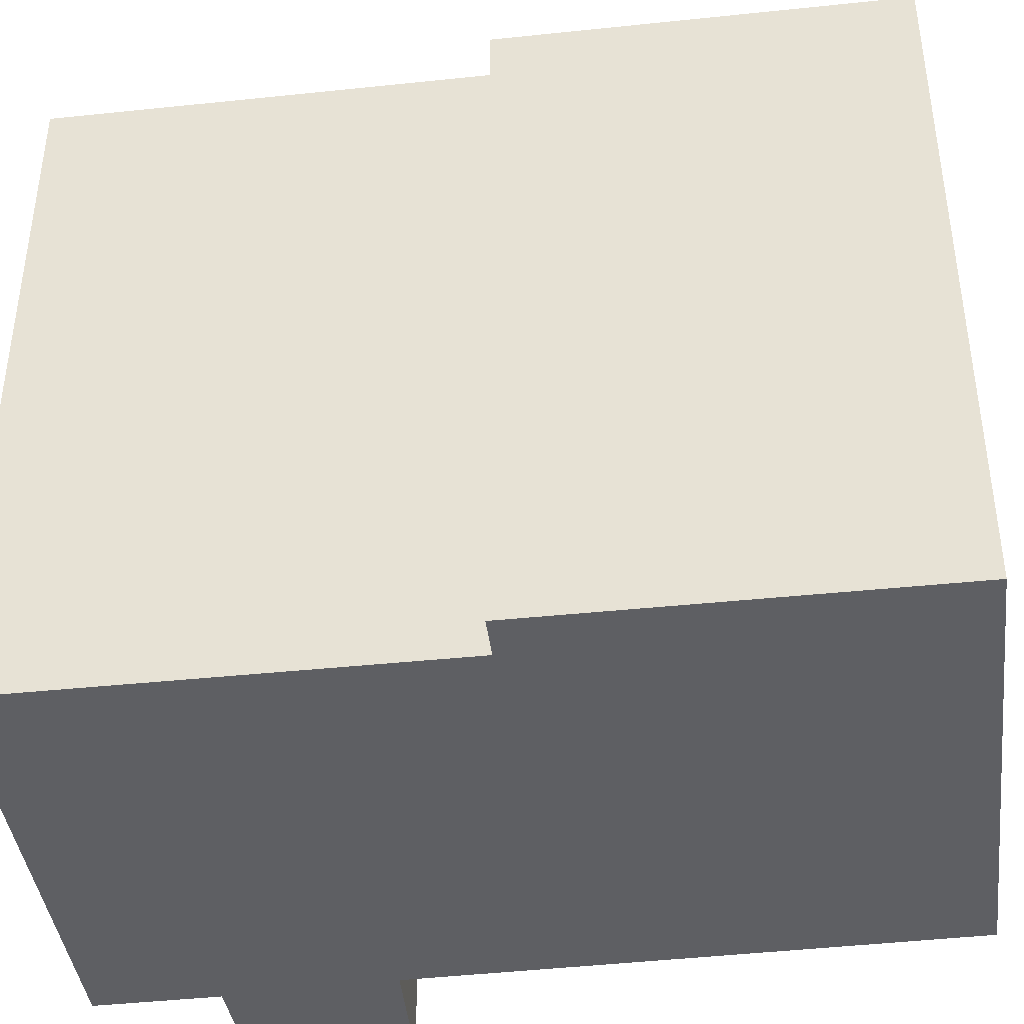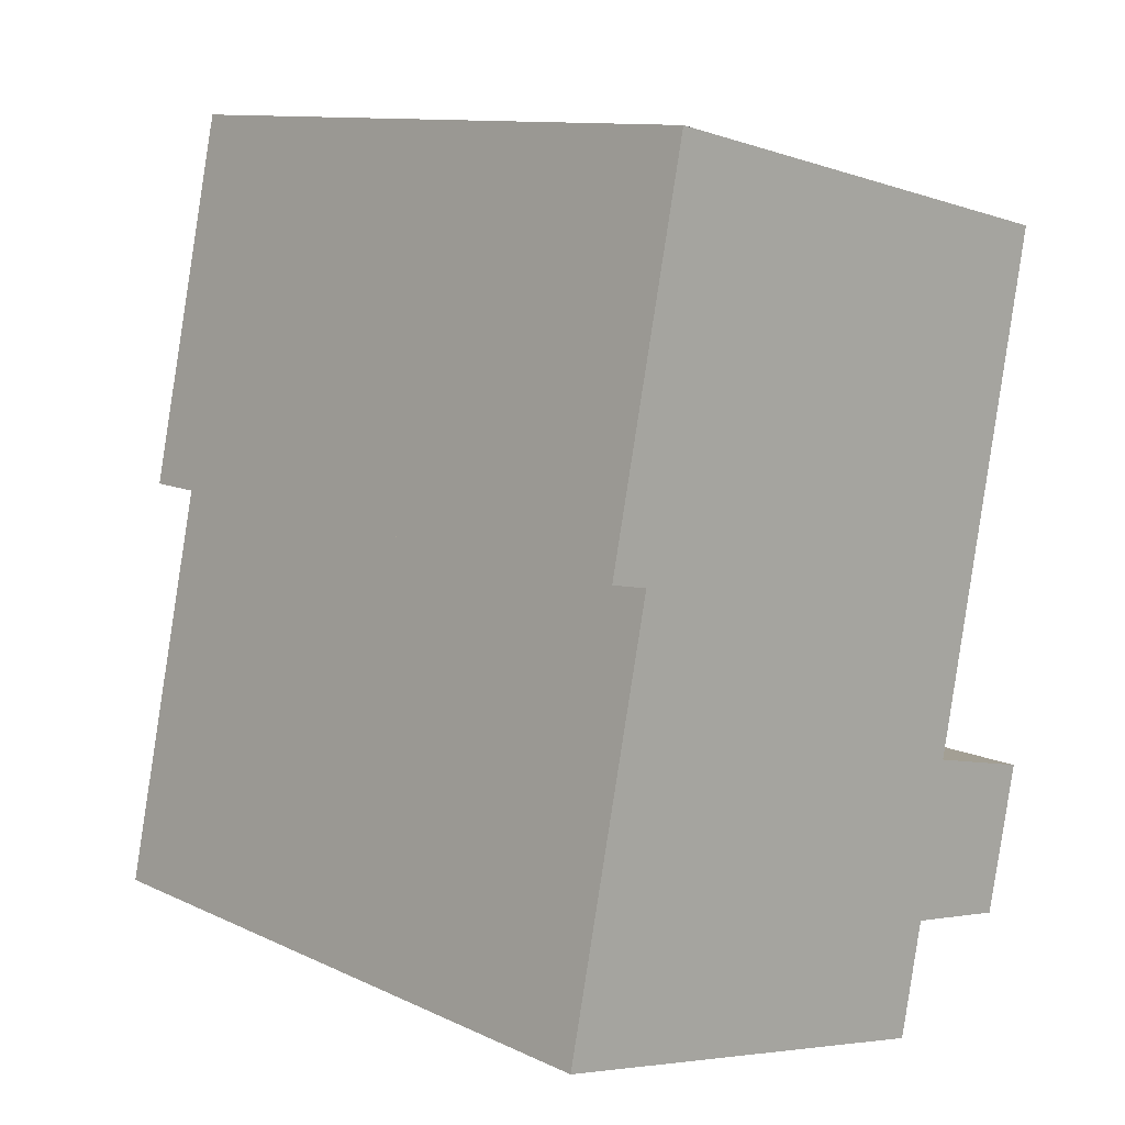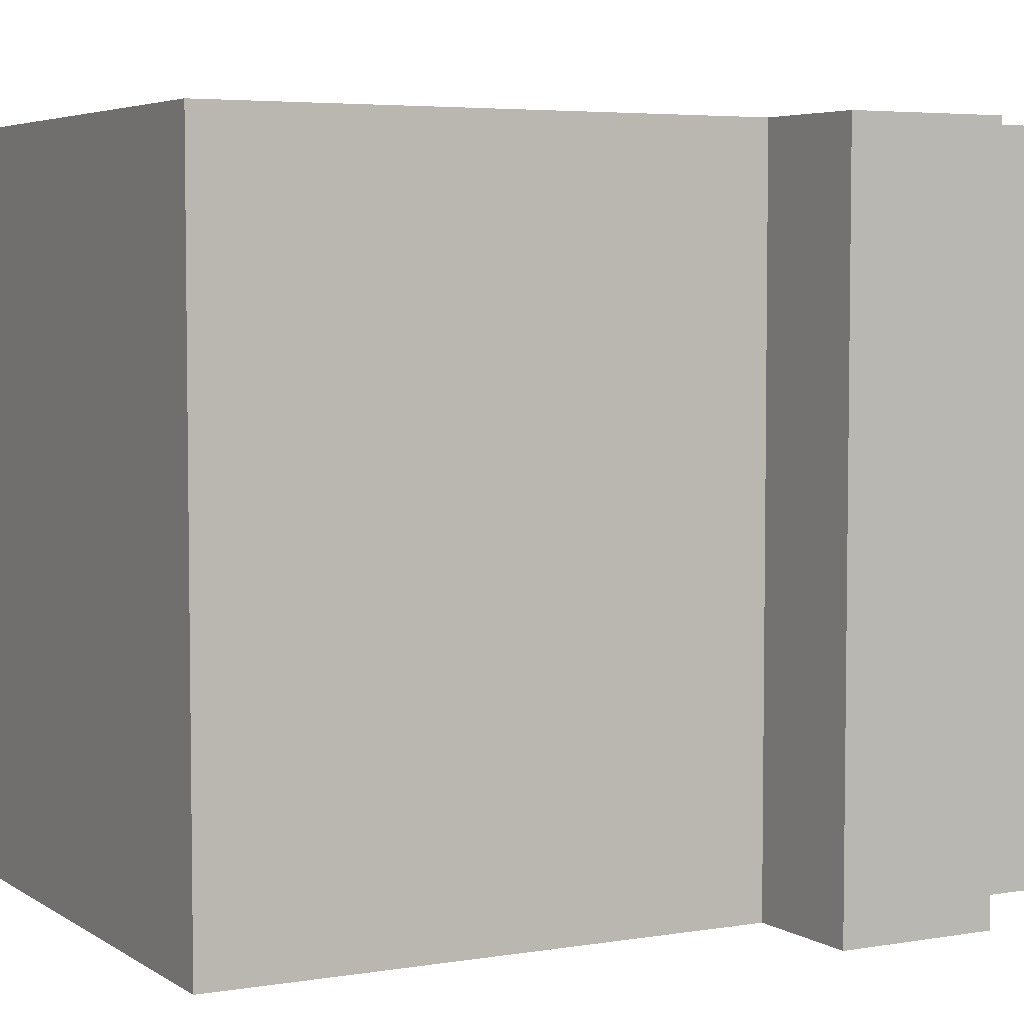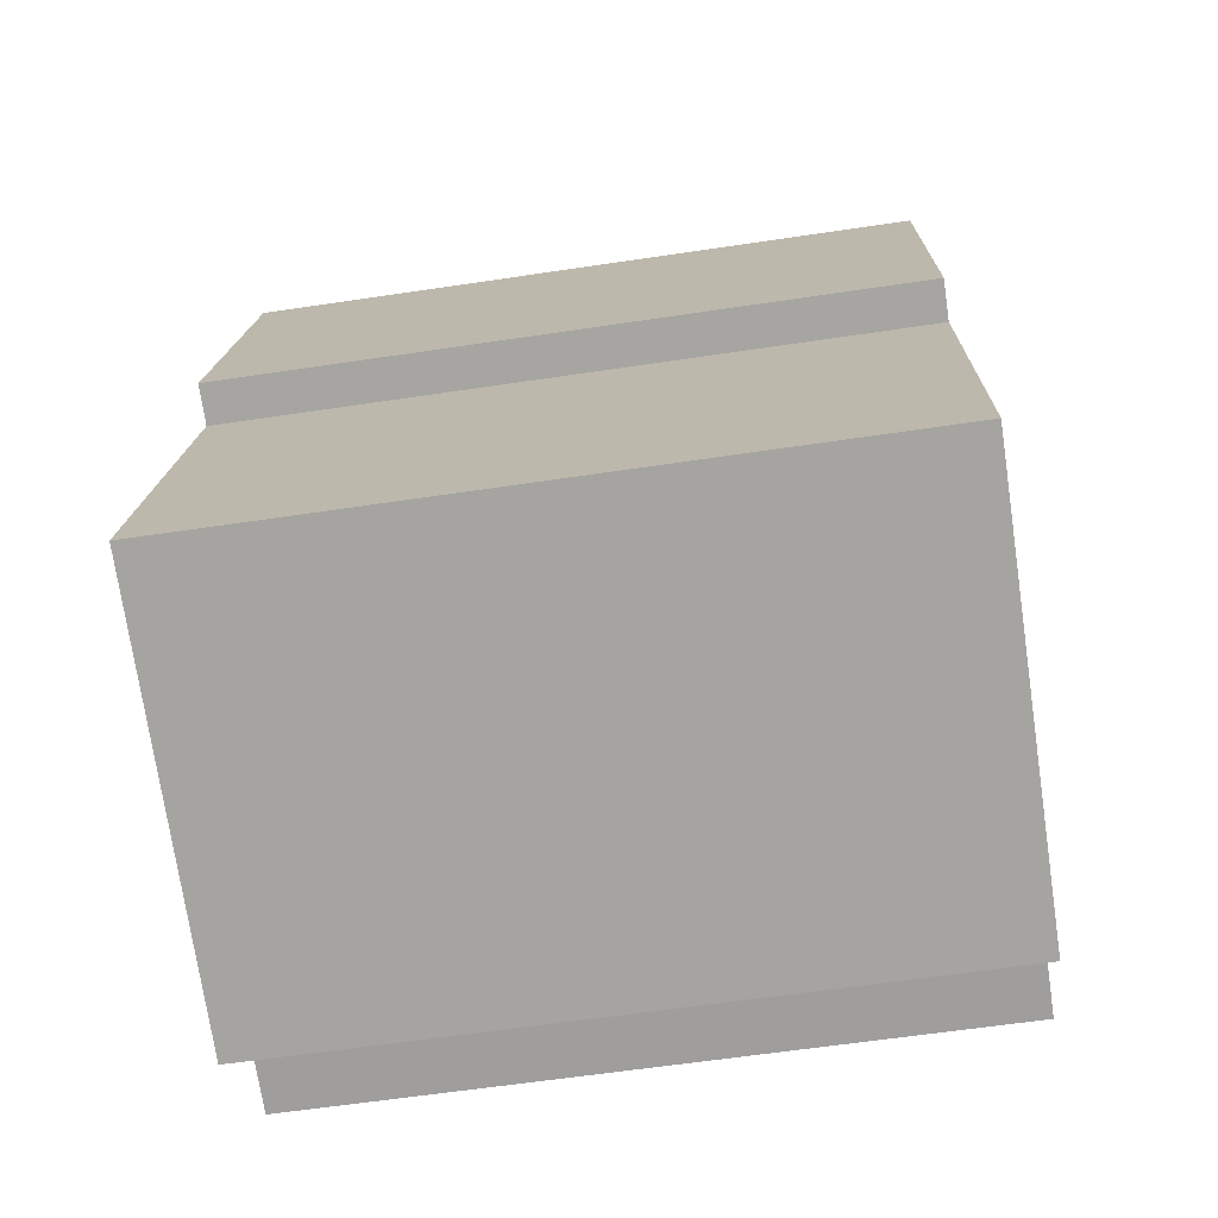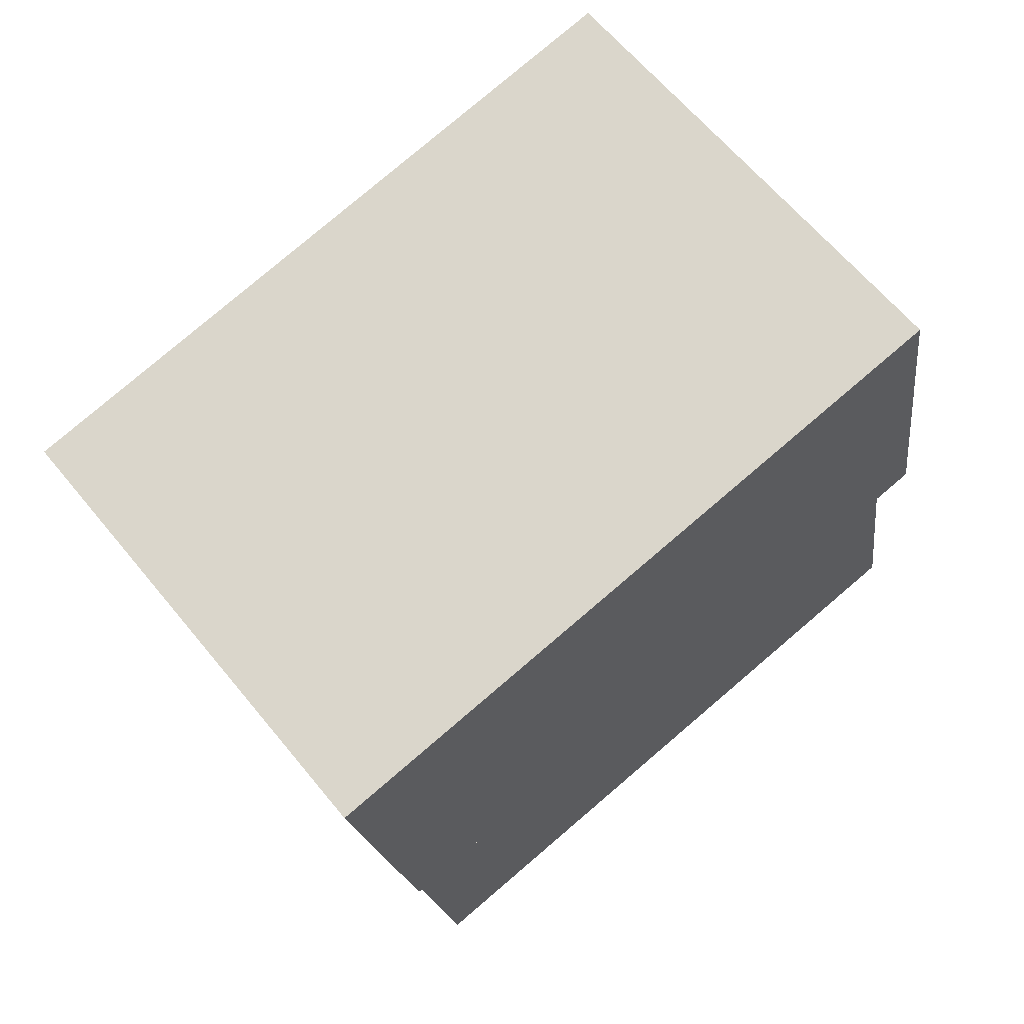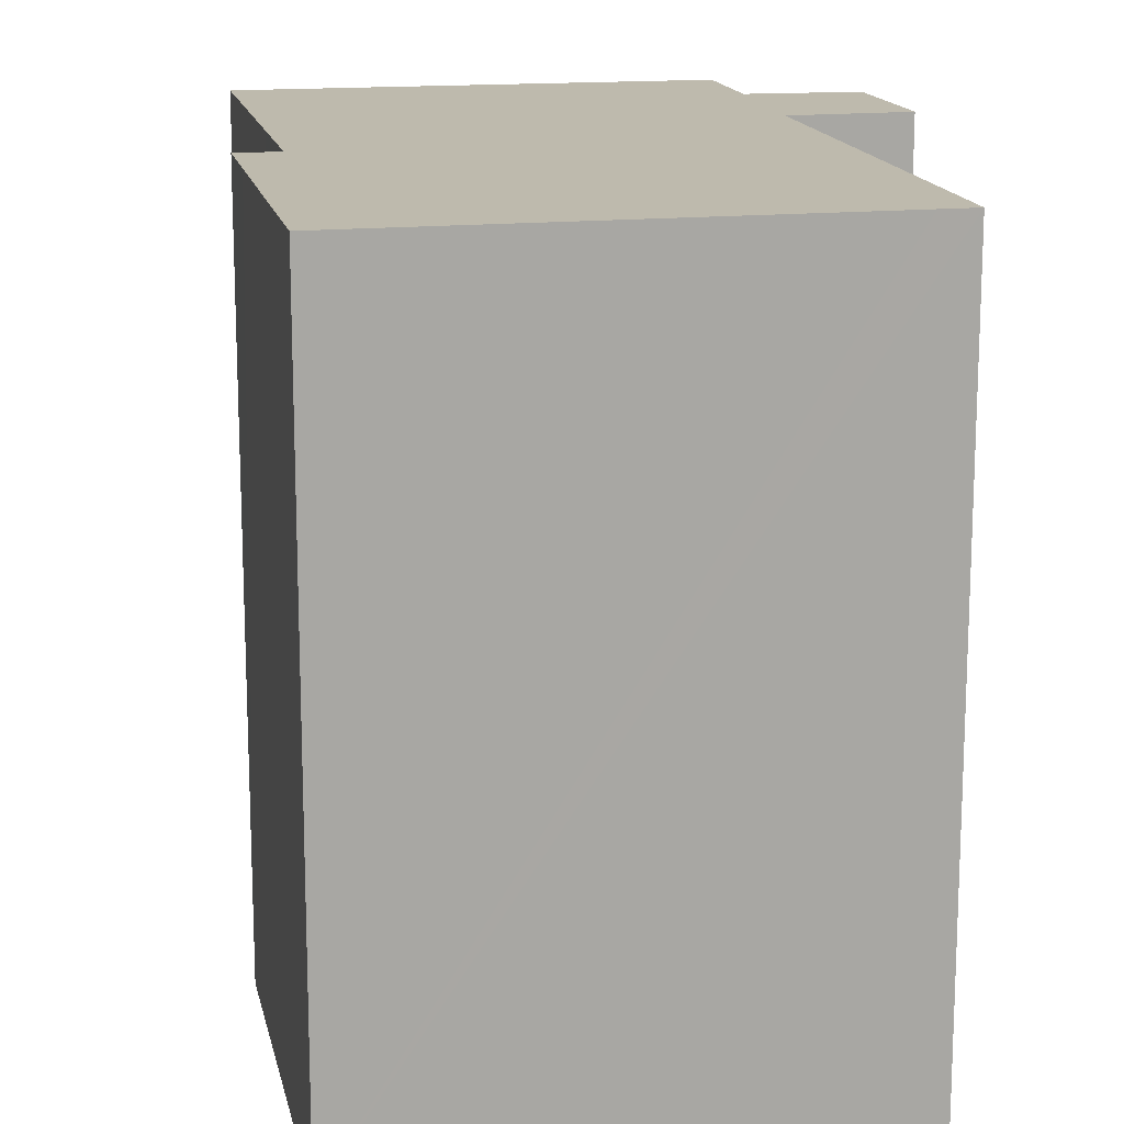
<metadata>
{"format":"obj","ext":"obj","renderer":"f3d","projection":"perspective","resolution":1024,"background":"white","views":[{"elev":-41.9,"azim":-71.0,"up":"+Y"},{"elev":11.4,"azim":-42.0,"up":"+Z"},{"elev":4.8,"azim":73.6,"up":"+Y"},{"elev":-62.3,"azim":-81.4,"up":"+Z"},{"elev":79.6,"azim":-130.4,"up":"+Z"},{"elev":15.4,"azim":0.1,"up":"+Y"}]}
</metadata>
<code>
v  14.63 17.67 0.253
v  12.7 17.67 4.722
v  15.43 17.67 4.062
v  11.87 17.67 0.696
v  12.54 17.67 4.76
v  12.58 17.67 4.966
v  14.26 17.67 18.07
v  15.1 17.67 17.89
v  14.2 17.67 18.08
v  9.474 17.67 19.12
v  11.81 17.67 0.434
v  11.27 17.67 -2.268
v  3.207 17.67 20.48
v  9.474 17.67 -1.906
v  2.211 17.67 10.6
v  1.539 17.67 7.378
v  0.563 17.67 2.698
v  0 17.67 1.082e-15
v  1.652 17.67 13.03
v  1.191 17.67 10.82
v  15.1 -1.095e-15 17.89
v  12.54 -2.915e-16 4.76
v  12.58 -3.041e-16 4.966
v  15.43 -2.487e-16 4.062
v  14.63 -1.549e-17 0.253
v  11.87 -4.262e-17 0.696
v  11.27 1.389e-16 -2.268
v  11.81 -2.657e-17 0.434
v  12.7 -2.891e-16 4.722
v  3.207 -1.254e-15 20.48
v  9.474 -1.171e-15 19.12
v  14.2 -1.107e-15 18.08
v  14.26 -1.106e-15 18.07
v  0 0 0
v  9.474 1.167e-16 -1.906
v  2.211 -6.492e-16 10.6
v  1.191 -6.623e-16 10.82
v  0.563 -1.652e-16 2.698
v  1.539 -4.518e-16 7.378
v  1.652 -7.977e-16 13.03
g defaultobject
f 1 2 3
f 2 1 4
f 2 4 5
f 6 7 8
f 7 6 9
f 9 6 10
f 10 6 5
f 10 5 4
f 10 4 11
f 10 11 12
f 10 12 13
f 13 12 14
f 13 14 15
f 15 14 16
f 16 14 17
f 17 14 18
f 15 19 13
f 19 15 20
f 21 6 8
f 6 21 5
f 5 21 22
f 22 21 23
f 24 1 3
f 1 24 25
f 26 11 4
f 11 26 12
f 12 26 27
f 27 26 28
f 22 2 5
f 2 22 3
f 3 22 24
f 24 22 29
f 30 10 13
f 10 30 9
f 9 30 7
f 7 30 8
f 8 30 21
f 21 30 31
f 21 31 32
f 21 32 33
f 25 4 1
f 4 25 26
f 27 14 12
f 14 27 18
f 18 27 34
f 34 27 35
f 36 20 15
f 20 36 37
f 34 17 18
f 17 34 16
f 16 34 15
f 15 34 36
f 36 34 38
f 36 38 39
f 37 19 20
f 19 37 13
f 13 37 30
f 30 37 40
f 40 31 30
f 31 40 37
f 31 37 32
f 32 37 36
f 32 36 39
f 32 39 38
f 32 38 33
f 33 38 21
f 21 38 23
f 23 38 34
f 23 34 35
f 23 35 22
f 22 35 29
f 29 35 26
f 26 35 28
f 28 35 27
f 26 24 29
f 24 26 25

</code>
